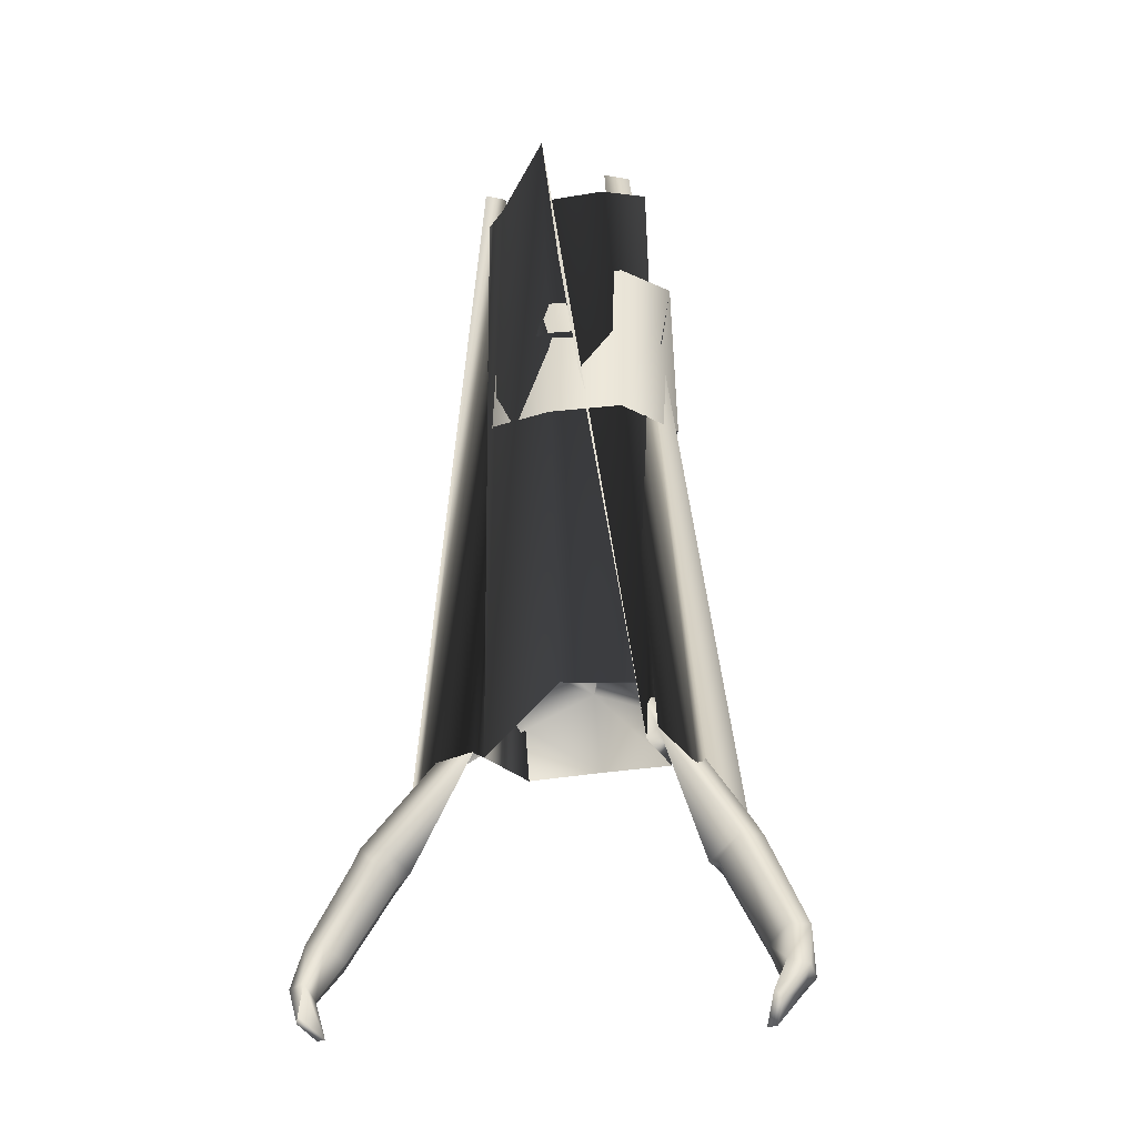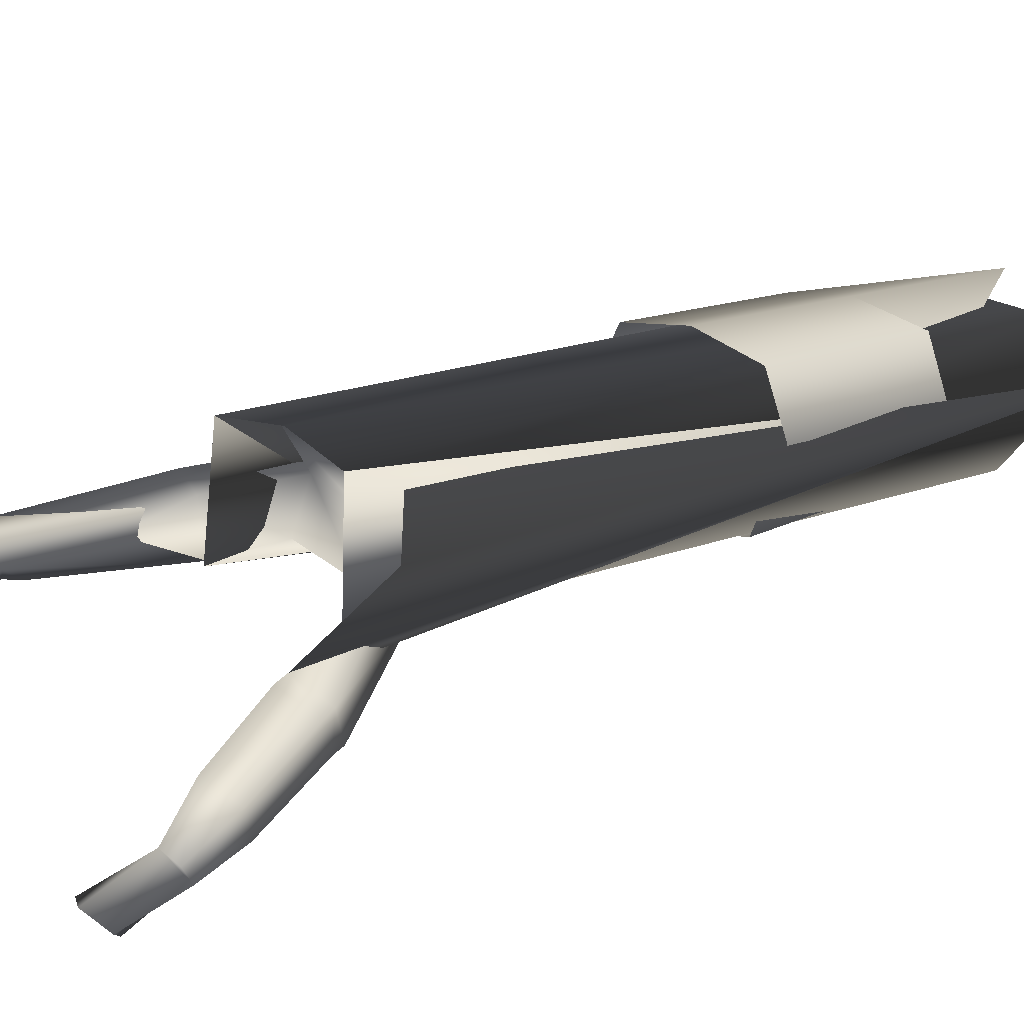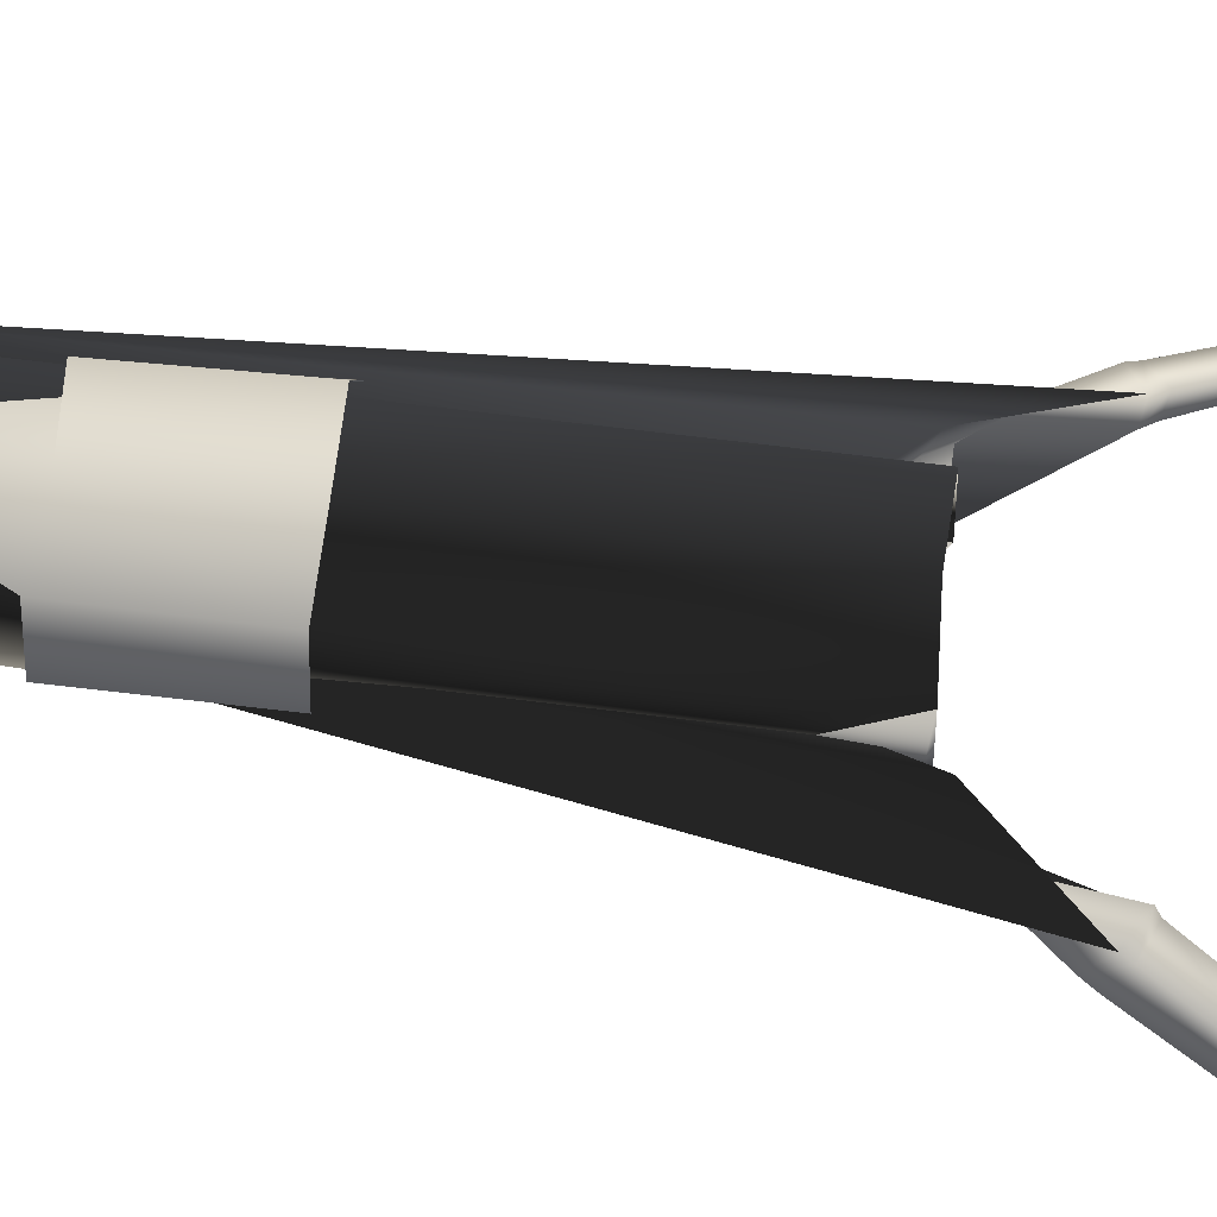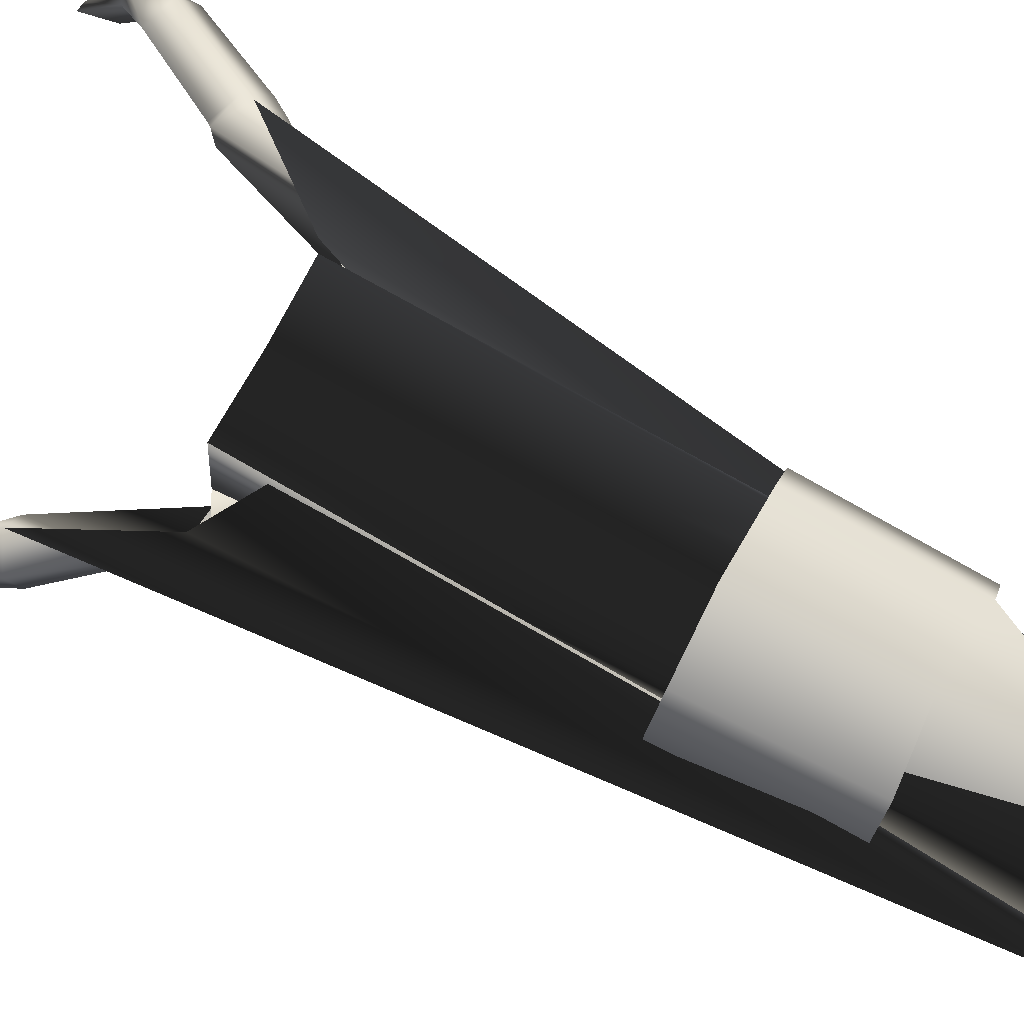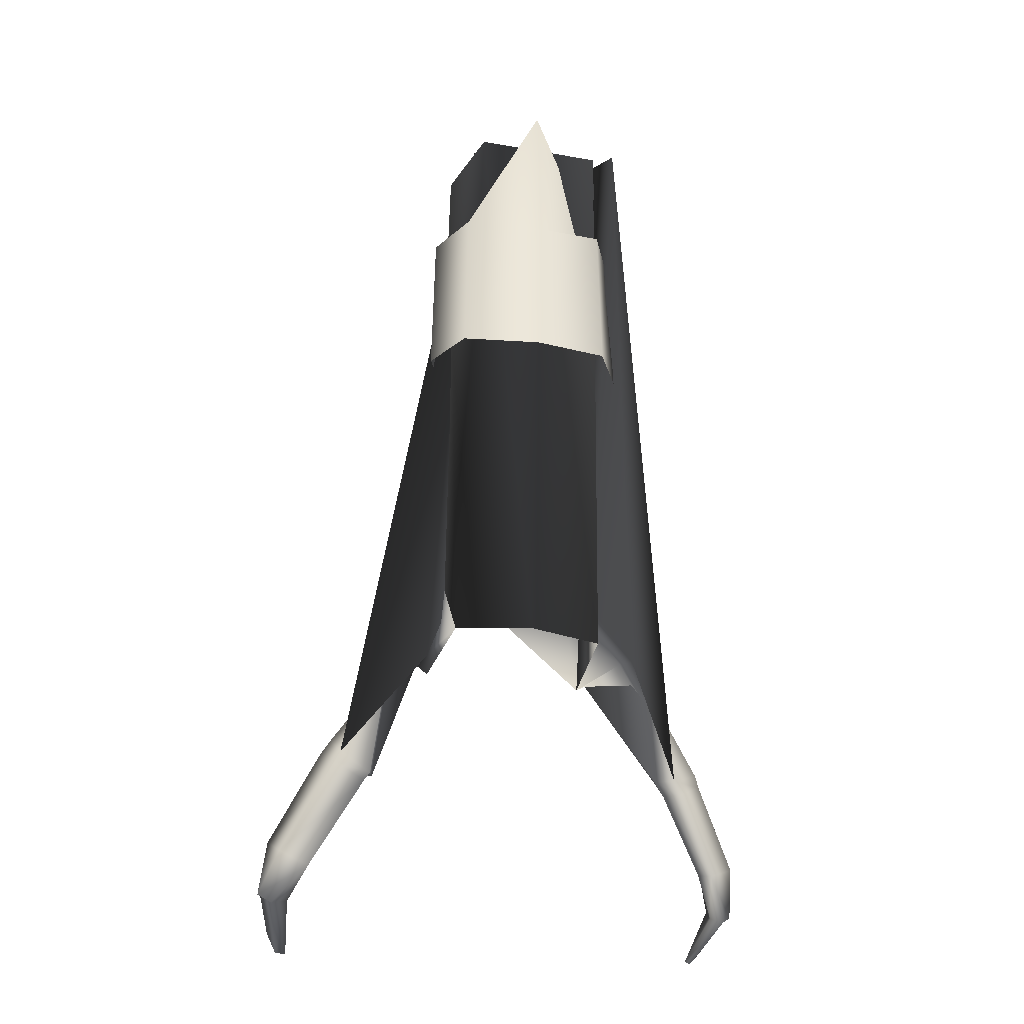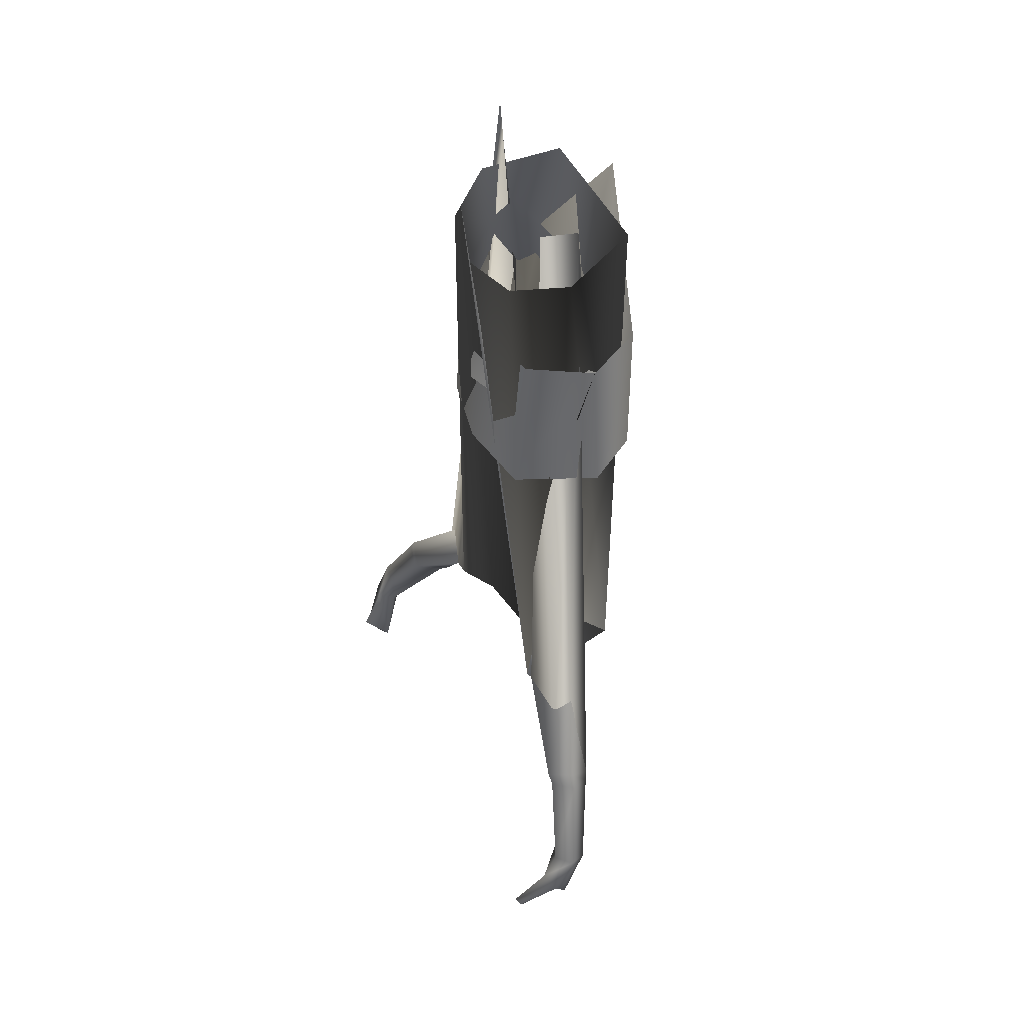
<metadata>
{"format":"obj","ext":"obj","renderer":"f3d","projection":"perspective","resolution":1024,"background":"white","views":[{"elev":-22.4,"azim":-159.0,"up":"+Y"},{"elev":17.1,"azim":52.1,"up":"+Z"},{"elev":65.9,"azim":-83.6,"up":"+Z"},{"elev":74.0,"azim":118.1,"up":"+Z"},{"elev":-29.0,"azim":-12.4,"up":"+Y"},{"elev":53.3,"azim":-116.0,"up":"+Y"}]}
</metadata>
<code>
o T1L6M007_11
v -0.1163 1.271 0.12
v -0.1475 1.294 0.01355
v 0.1542 1.268 0.1122
v 0.1767 1.291 0.003784
v -0.08892 1.265 -0.07822
v 0.1142 1.262 -0.08408
v -0.1464 1.032 0.1437
v -0.206 1.049 0.02355
v -0.1171 1.051 -0.0829
v 0.007873 1.043 -0.1259
v 0.168 1.029 0.1378
v 0.2188 1.044 0.01477
v 0.1251 1.048 -0.0868
v 0.02326 1.537 -0.1302
v -0.1212 1.459 0.1667
v -0.1759 1.433 0.01243
v 0.1639 1.456 0.1589
v 0.2069 1.428 0.001697
v -0.1066 1.402 -0.08812
v 0.1327 1.399 -0.09593
v 0.02047 1.247 0.1425
v 0.02329 1.458 0.1628
v 0.01168 1.245 -0.09969
v 0.01161 1.388 -0.1194
v 0.243 1.558 0.06114
v 0.1824 1.52 0.03872
v -0.08512 1.498 -0.01009
v -0.1232 1.516 0.05337
v 0.009431 1.529 0.198
v 0.008623 1.184 0.2
v -0.1584 1.199 0.1727
v -0.2179 1.198 0.05262
v 0.1649 1.198 0.1718
v 0.2196 1.197 0.04969
v -0.1457 1.199 -0.0714
v 0.003735 1.194 -0.1007
v 0.1444 1.199 -0.07238
v 0.007811 0.848 0.2022
v -0.165 0.8529 0.1738
v -0.2266 0.8492 0.06739
v 0.1709 0.8521 0.1719
v 0.2275 0.8484 0.06446
v -0.1523 0.8496 -0.09764
v 0.003904 0.8488 -0.126
v 0.1484 0.8498 -0.09862
v 0.06526 0.3488 0.09049
v -0.0734 0.336 0.0944
v -0.06754 0.3281 0.004568
v 0.05257 0.3399 0.002603
v -0.005045 0.3389 -0.0179
v -0.06752 0.2832 0.003635
v -0.002088 0.2824 0.1306
v 0.0565 0.295 0.001671
v -0.00695 0.2392 -0.08714
v -0.1651 0.2169 0.117
v -0.1709 0.1085 0.1474
v -0.1642 0.2294 -0.05784
v 0.1464 0.2112 0.1023
v 0.1356 0.2266 -0.06662
v 0.1601 0.09379 -0.09091
v -0.1934 0.09656 -0.08212
v 0.1523 0.1067 0.1396
v -0.004937 0.1164 0.1669
v -0.005996 0.2862 -0.01981
v -0.1525 0.2598 0.03784
v -0.3241 -0.1769 -0.01935
v -0.3915 -0.1369 -0.0106
v -0.4082 -0.09298 -0.05947
v -0.3759 -0.0979 -0.1112
v -0.3134 -0.1652 -0.06526
v -0.3339 -0.1886 -0.03497
v -0.4023 -0.1584 -0.01742
v -0.4286 -0.1252 -0.06433
v -0.3915 -0.1243 -0.1083
v -0.3359 -0.1662 -0.07796
v -0.4402 -0.3713 -0.08752
v -0.5057 -0.3479 -0.0729
v -0.5272 -0.3177 -0.1149
v -0.493 -0.3187 -0.1462
v -0.4432 -0.3518 -0.1198
v -0.5115 -0.4466 -0.1255
v -0.5398 -0.4261 -0.1412
v -0.5359 -0.4027 -0.1656
v -0.4949 -0.391 -0.1783
v -0.4763 -0.4378 -0.1353
v 0.4307 -0.1053 -0.06727
v 0.3692 -0.1346 -0.03209
v 0.1298 0.256 0.0271
v 0.4209 -0.08483 -0.1259
v 0.3536 -0.09757 -0.1415
v 0.3331 -0.1278 -0.06335
v 0.4395 -0.1287 -0.07506
v 0.3819 -0.1648 -0.03694
v 0.4317 -0.1112 -0.1298
v 0.376 -0.1239 -0.1434
v 0.3555 -0.1561 -0.07699
v 0.5216 -0.3025 -0.1227
v 0.465 -0.3309 -0.09147
v 0.5109 -0.286 -0.1745
v 0.465 -0.2948 -0.1804
v 0.4445 -0.3202 -0.1227
v -0.49 -0.4653 -0.2593
v -0.5046 -0.478 -0.2495
v -0.4646 -0.5268 -0.226
v -0.4861 -0.5248 -0.23
v 0.5295 -0.3993 -0.1715
v 0.507 -0.4159 -0.15
v 0.5295 -0.3817 -0.1998
v 0.4894 -0.3739 -0.2154
v 0.4836 -0.4032 -0.1715
v 0.4719 -0.4512 -0.2681
v 0.4768 -0.4638 -0.2603
v 0.4348 -0.4902 -0.2183
v 0.4475 -0.4941 -0.2271
v 0.2607 0.1213 0.03114
v 0.1816 0.1075 -0.09678
v -0.2178 0.07716 0.06438
v -0.2188 0.118 -0.08409
v -0.251 0.1249 0.00672
v 0.2529 0.1476 -0.04408
f 48 51 52 47
f 53 49 46 52
f 55 52 51 65
f 56 63 52 55
f 54 57 65 51
f 59 54 53 88
f 60 14 54 59
f 56 61 16 15
f 2 1 15 16
f 3 4 18 17
f 17 18 60 62
f 61 14 24 19
f 16 19 5 2
f 4 6 20 18
f 8 7 1 2
f 9 8 2 5
f 11 12 4 3
f 12 13 6 4
f 29 11 3 21
f 21 3 17 22
f 13 10 23 6
f 10 9 5 23
f 7 29 21 1
f 14 60 20 24
f 24 20 6 23
f 31 30 29 7
f 32 31 7 8
f 30 33 11 29
f 33 34 12 11
f 35 32 8 9
f 36 35 9 10
f 37 36 10 13
f 34 37 13 12
f 39 38 30 31
f 40 39 31 32
f 38 41 33 30
f 41 42 34 33
f 43 40 32 35
f 44 43 35 36
f 45 44 36 37
f 42 45 37 34
f 63 62 58 52
f 22 17 62 63
f 52 58 88 53
f 14 61 57 54
f 1 21 22 15
f 15 22 63 56
f 19 24 23 5
f 53 64 50 49
f 64 51 48 50
f 67 66 28 117
f 68 67 117 119
f 119 118 69 68
f 118 27 70 69
f 70 27 28 66
f 72 71 66 67
f 68 73 72 67
f 69 74 73 68
f 74 69 70 75
f 75 70 66 71
f 77 76 71 72
f 78 77 72 73
f 73 74 79 78
f 74 75 80 79
f 80 75 71 76
f 82 81 76 77
f 78 83 82 77
f 78 79 84 83
f 84 79 80 85
f 85 80 76 81
f 87 86 115 25
f 115 88 58 25
f 86 89 120 115
f 89 90 116 120
f 116 90 91 26
f 91 87 25 26
f 92 86 87 93
f 94 89 86 92
f 95 90 89 94
f 90 95 96 91
f 91 96 93 87
f 98 97 92 93
f 94 92 97 99
f 95 94 99 100
f 95 100 101 96
f 96 101 98 93
f 102 103 83 84
f 105 104 85 81
f 104 102 84 85
f 103 105 81 83
f 103 102 104 105
f 106 97 98 107
f 108 99 97 106
f 109 100 99 108
f 100 109 110 101
f 110 107 98 101
f 112 111 109 108
f 113 114 107 110
f 109 111 113 110
f 112 108 107 114
f 111 112 114 113
f 26 25 58 62
f 60 116 26 62
f 60 59 120 116
f 65 117 28 55
f 65 57 119 117
f 57 61 118 119
f 118 61 56 27
f 28 27 56 55
f 49 48 47 46
f 19 16 61
f 18 20 60
f 46 47 52
f 64 53 54
f 64 54 51
f 88 115 120
f 83 81 82
f 107 108 106
f 88 120 59
f 49 50 48

</code>
